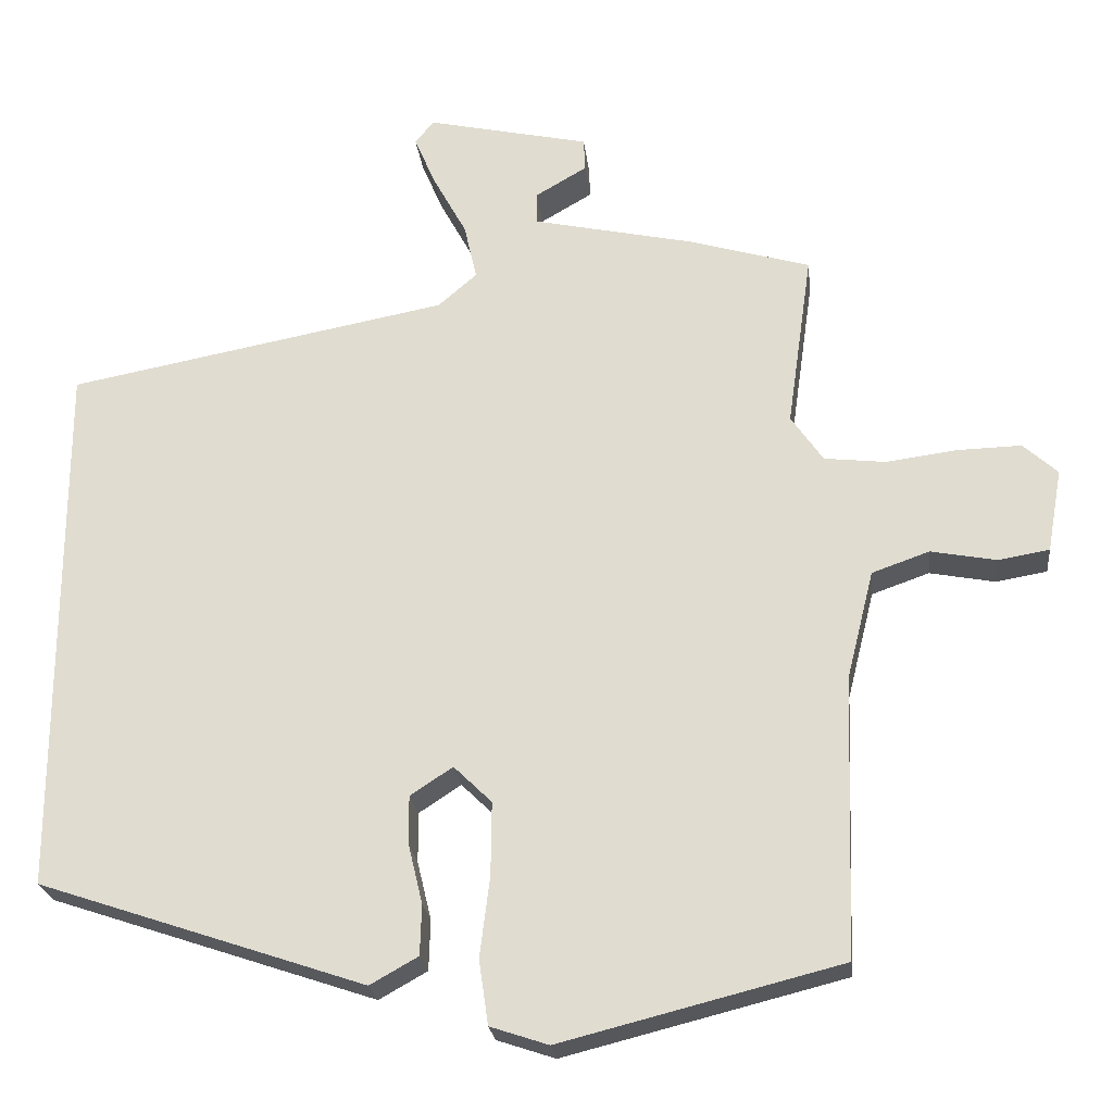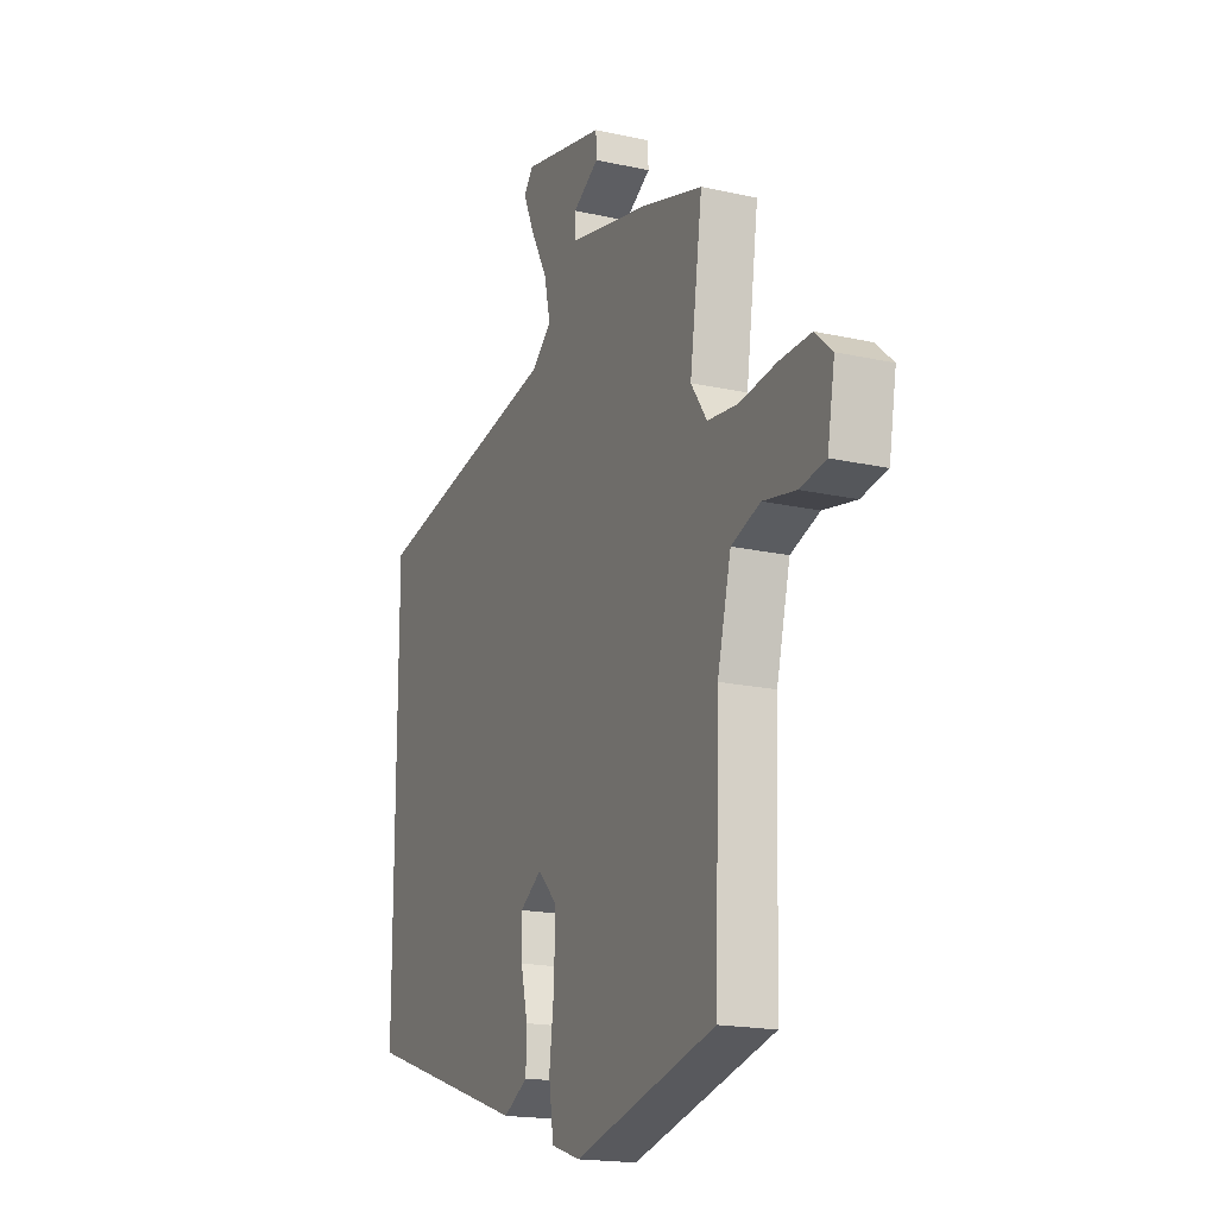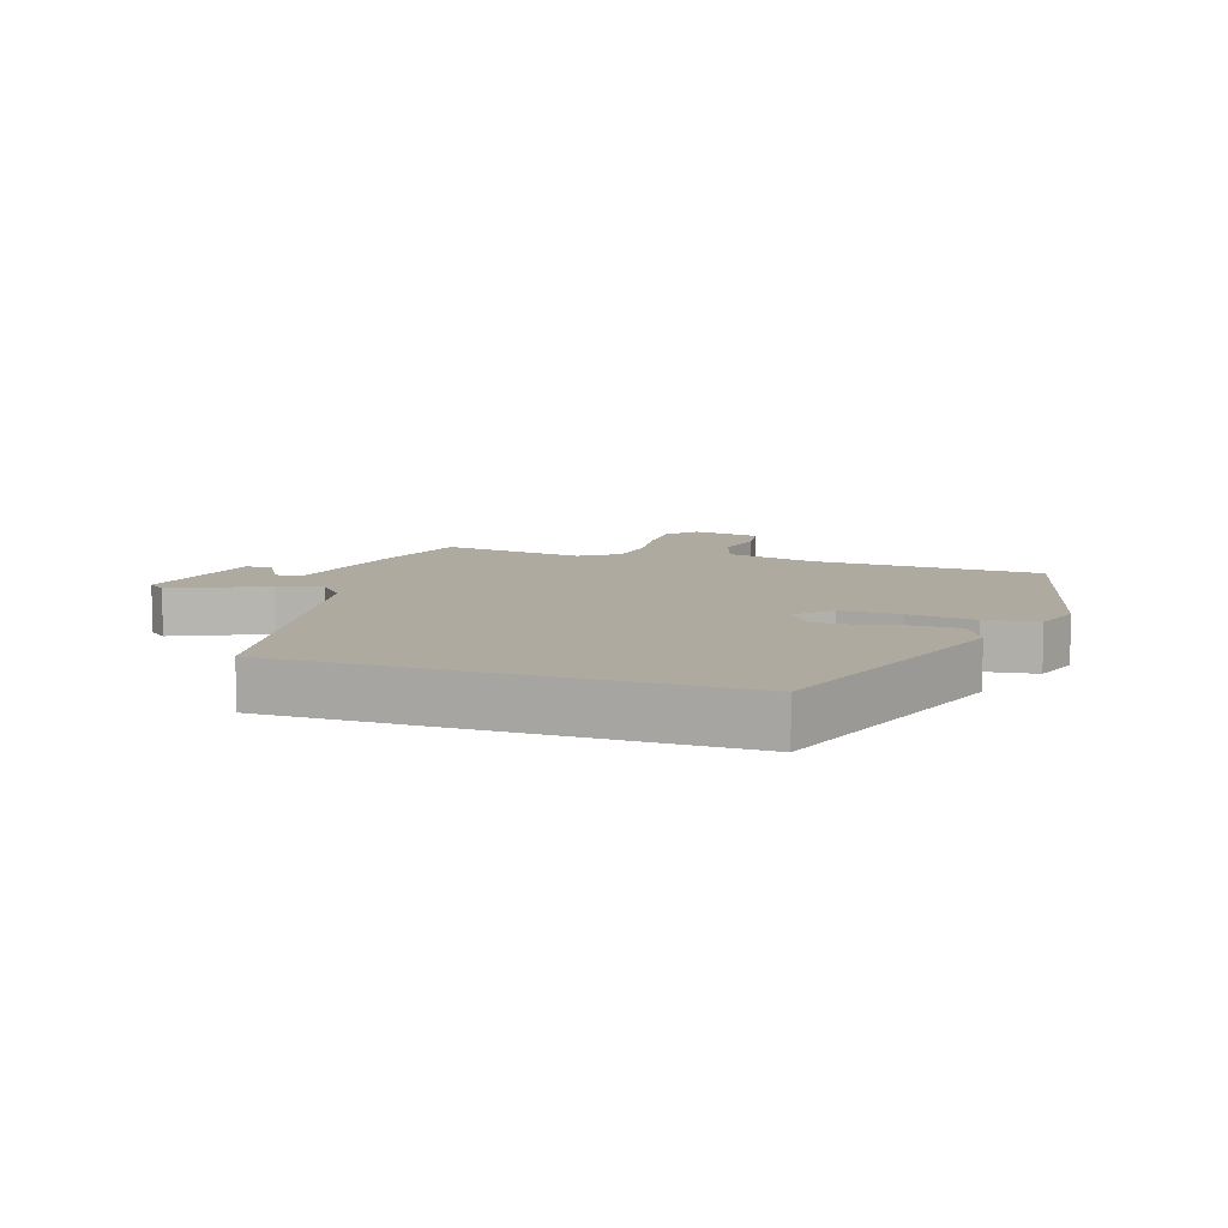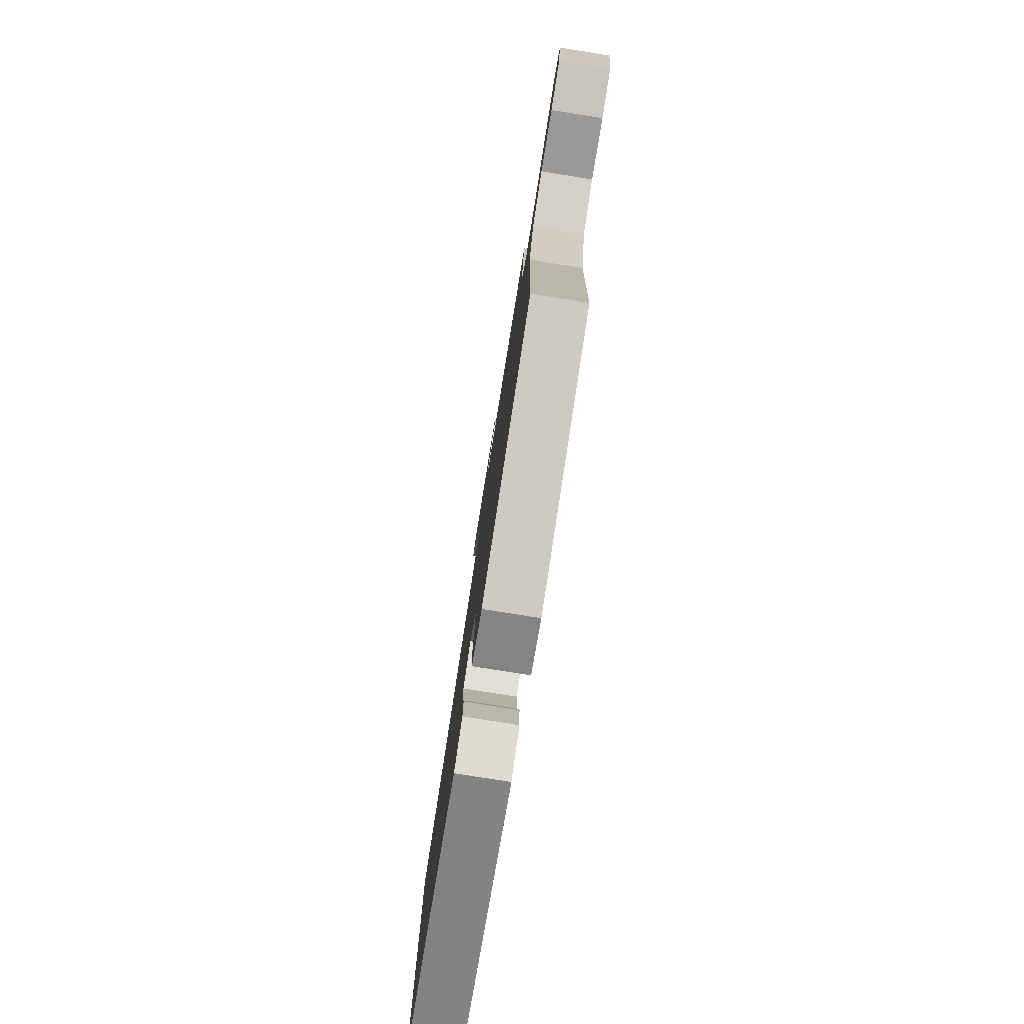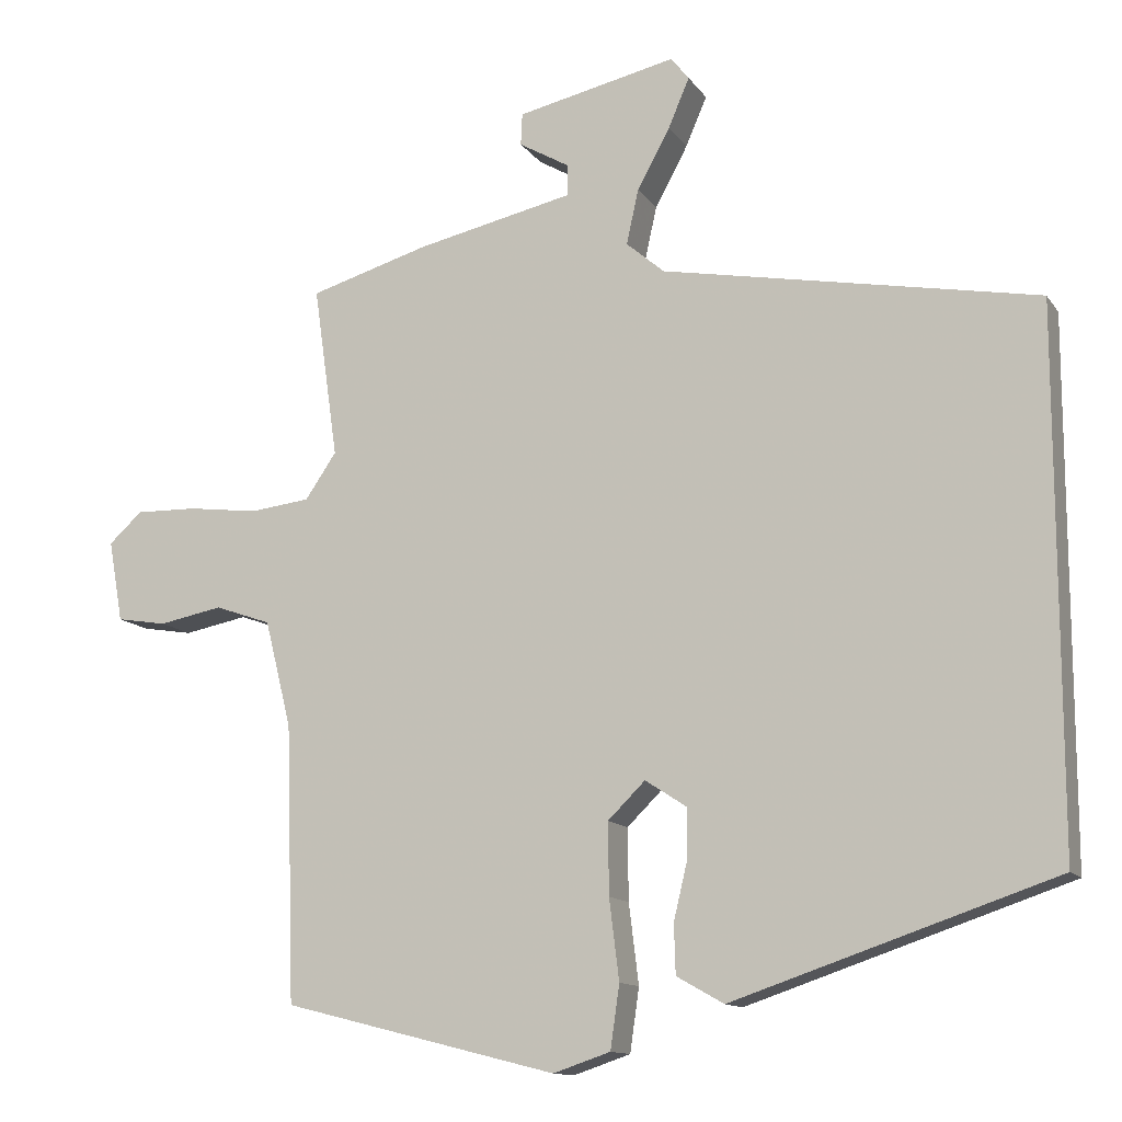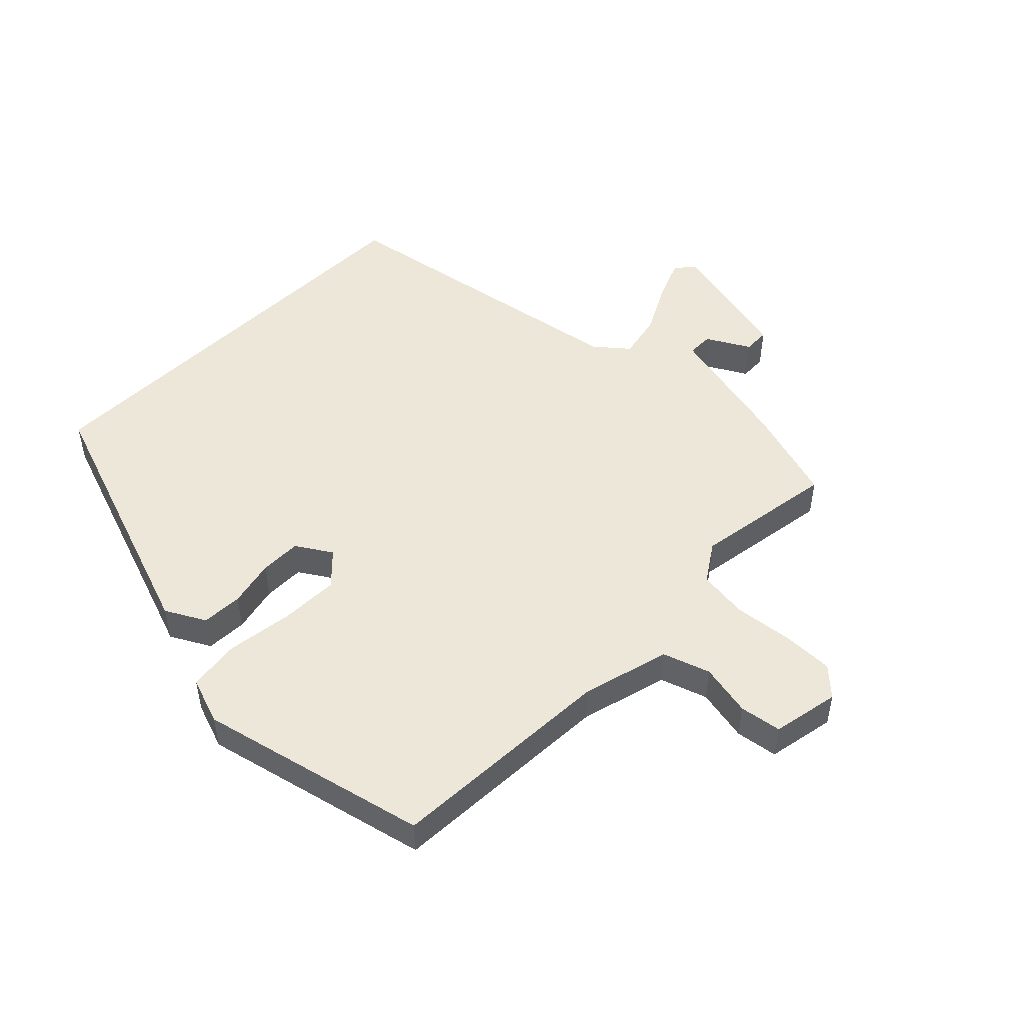
<metadata>
{"format":"obj","ext":"obj","renderer":"f3d","projection":"perspective","resolution":1024,"background":"white","views":[{"elev":-23.6,"azim":-173.6,"up":"+Z"},{"elev":-18.2,"azim":-113.5,"up":"+Z"},{"elev":9.4,"azim":108.6,"up":"+Y"},{"elev":-79.9,"azim":-99.0,"up":"+Z"},{"elev":-12.6,"azim":21.6,"up":"+Z"},{"elev":49.7,"azim":-134.6,"up":"+Y"}]}
</metadata>
<code>
v -0.505 0.07 -0.454
v -0.517 0.07 -0.092
v -0.552 0.07 0.048
v -0.626 0.07 0.074
v -0.71 0.07 0.058
v -0.776 0.07 0.069
v -0.795 0.07 0.176
v -0.751 0.07 0.216
v -0.67 0.07 0.214
v -0.577 0.07 0.202
v -0.498 0.07 0.211
v -0.457 0.07 0.271
v -0.489 0.07 0.497
v -0.332 0.07 0.543
v -0.125 0.07 0.588
v -0.124 0.07 0.629
v -0.191 0.07 0.668
v -0.189 0.07 0.71
v 0.021 0.07 0.756
v 0.045 0.07 0.726
v 0.017 0.07 0.661
v -0.026 0.07 0.582
v -0.042 0.07 0.51
v 0.008 0.07 0.467
v 0.5 0.07 0.375
v 0.5 0.07 -0.324
v 0.078 0.07 -0.466
v 0.016 0.07 -0.431
v 0.014 0.07 -0.366
v 0.032 0.07 -0.291
v 0.033 0.07 -0.226
v -0.022 0.07 -0.19
v -0.071 0.07 -0.238
v -0.07 0.07 -0.332
v -0.057 0.07 -0.437
v -0.069 0.07 -0.52
v -0.144 0.07 -0.545
v -0.505 0 -0.454
v -0.517 0 -0.092
v -0.552 0 0.048
v -0.626 0 0.074
v -0.71 0 0.058
v -0.776 0 0.069
v -0.795 0 0.176
v -0.751 0 0.216
v -0.67 0 0.214
v -0.577 0 0.202
v -0.498 0 0.211
v -0.457 0 0.271
v -0.489 0 0.497
v -0.332 0 0.543
v -0.125 0 0.588
v -0.124 0 0.629
v -0.191 0 0.668
v -0.189 0 0.71
v 0.021 0 0.756
v 0.045 0 0.726
v 0.017 0 0.661
v -0.026 0 0.582
v -0.042 0 0.51
v 0.008 0 0.467
v 0.5 0 0.375
v 0.5 0 -0.324
v 0.078 0 -0.466
v 0.016 0 -0.431
v 0.014 0 -0.366
v 0.032 0 -0.291
v 0.033 0 -0.226
v -0.022 0 -0.19
v -0.071 0 -0.238
v -0.07 0 -0.332
v -0.057 0 -0.437
v -0.069 0 -0.52
v -0.144 0 -0.545
f 37 1 2
f 36 37 2
f 35 36 2
f 34 35 2
f 33 34 2 3
f 32 33 3
f 28 29 30
f 27 28 30
f 26 27 30
f 25 26 30
f 25 30 31
f 24 25 31 32
f 20 21 22
f 19 20 22
f 18 19 22
f 17 18 22
f 16 17 22
f 15 16 22 23
f 14 15 23
f 13 14 23
f 12 13 23
f 24 32 3
f 23 24 3
f 12 23 3
f 11 12 3
f 8 9 10
f 7 8 10
f 6 7 10
f 5 6 10
f 4 5 10
f 3 4 10 11
f 39 38 74
f 39 74 73
f 39 73 72
f 39 72 71
f 40 39 71 70
f 40 70 69
f 67 66 65
f 67 65 64
f 67 64 63
f 67 63 62
f 68 67 62
f 69 68 62 61
f 59 58 57
f 59 57 56
f 59 56 55
f 59 55 54
f 59 54 53
f 60 59 53 52
f 60 52 51
f 60 51 50
f 60 50 49
f 40 69 61
f 40 61 60
f 40 60 49
f 40 49 48
f 47 46 45
f 47 45 44
f 47 44 43
f 47 43 42
f 47 42 41
f 48 47 41 40
f 1 38 39 2
f 2 39 40 3
f 3 40 41 4
f 4 41 42 5
f 5 42 43 6
f 6 43 44 7
f 7 44 45 8
f 8 45 46 9
f 9 46 47 10
f 10 47 48 11
f 11 48 49 12
f 12 49 50 13
f 13 50 51 14
f 14 51 52 15
f 15 52 53 16
f 16 53 54 17
f 17 54 55 18
f 18 55 56 19
f 19 56 57 20
f 20 57 58 21
f 21 58 59 22
f 22 59 60 23
f 23 60 61 24
f 24 61 62 25
f 25 62 63 26
f 26 63 64 27
f 27 64 65 28
f 28 65 66 29
f 29 66 67 30
f 30 67 68 31
f 31 68 69 32
f 32 69 70 33
f 33 70 71 34
f 34 71 72 35
f 35 72 73 36
f 36 73 74 37
f 37 74 38 1

</code>
